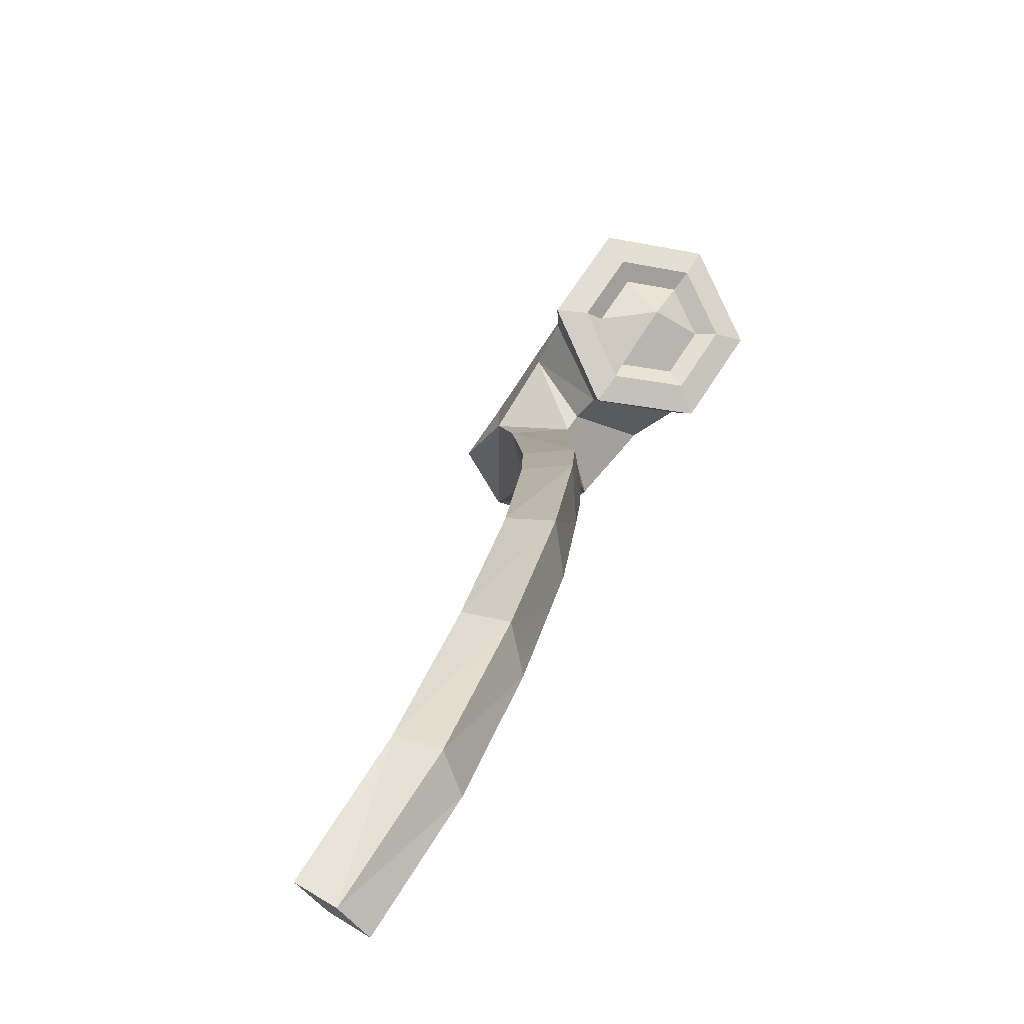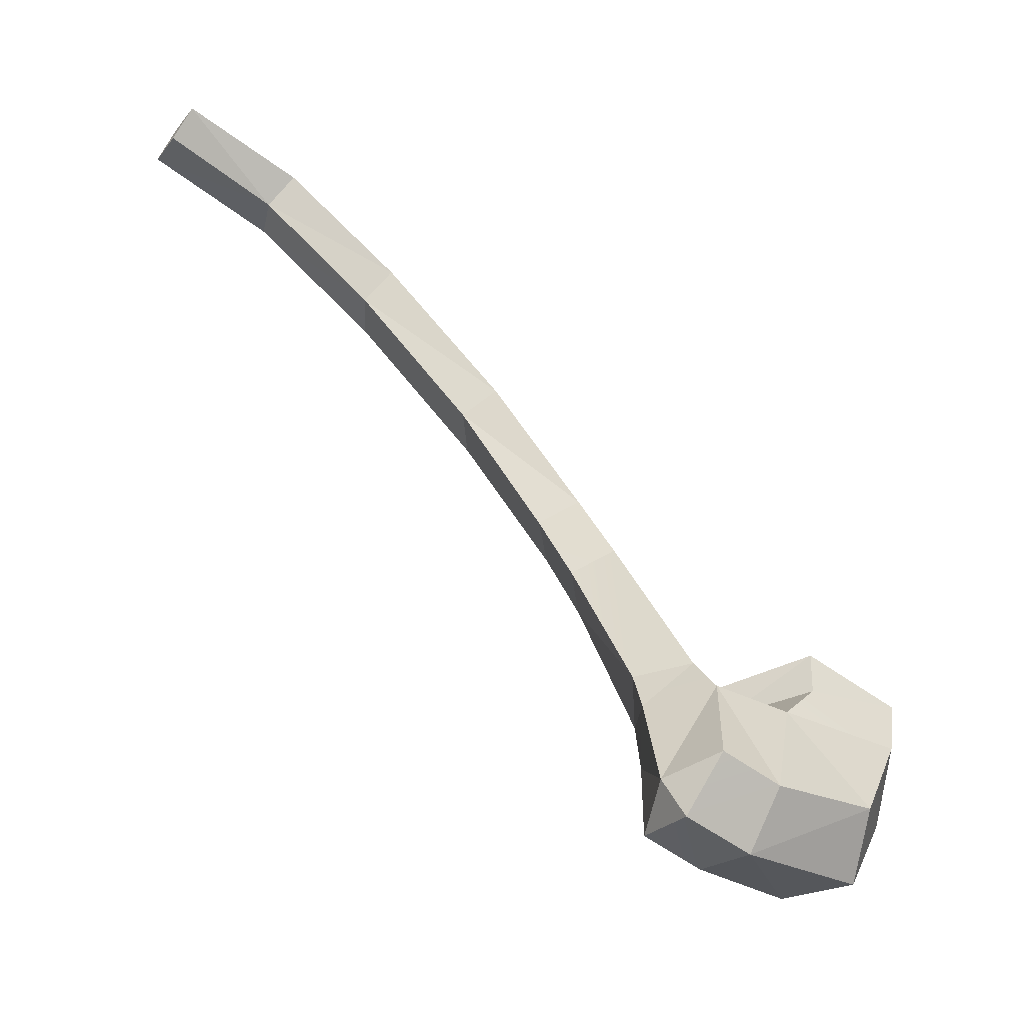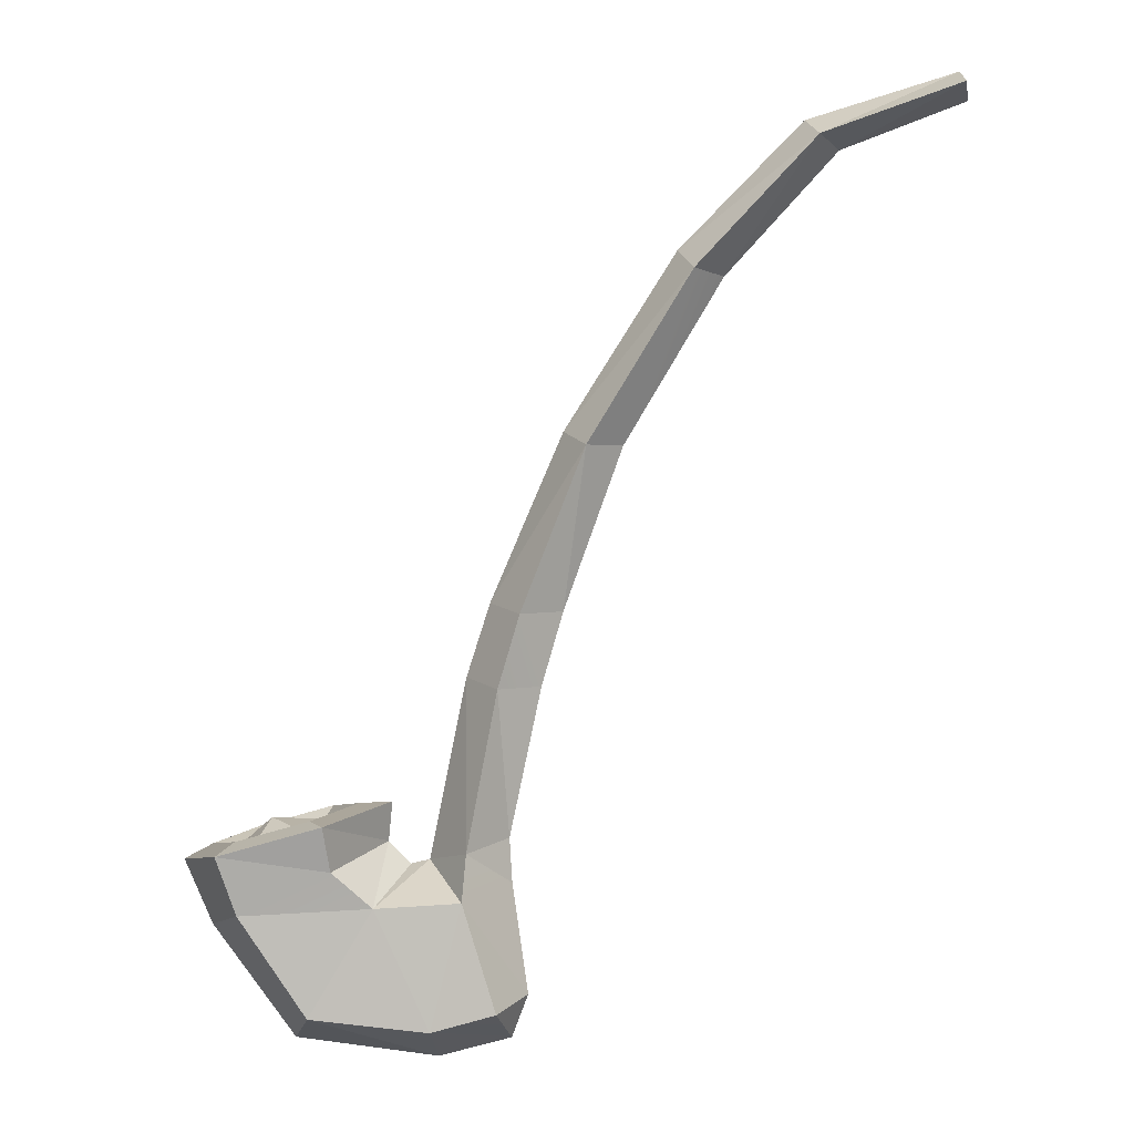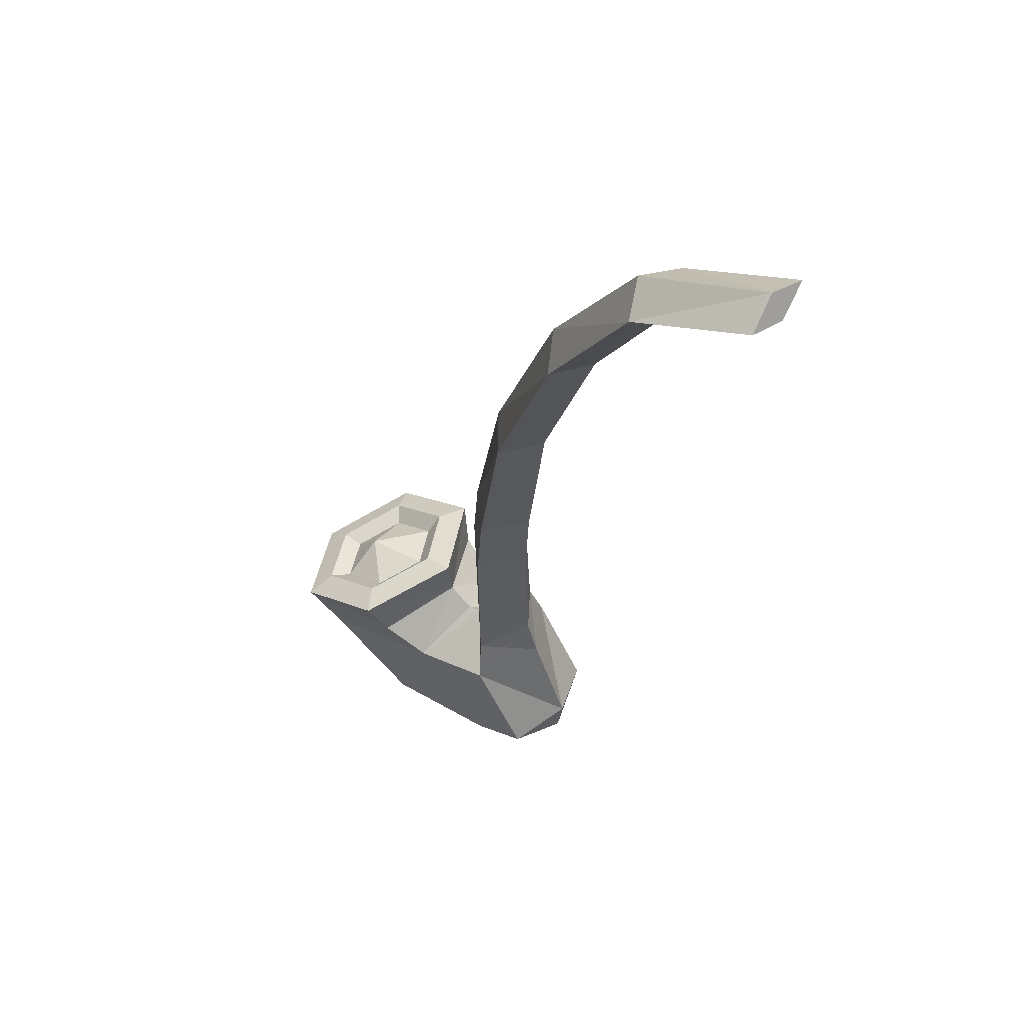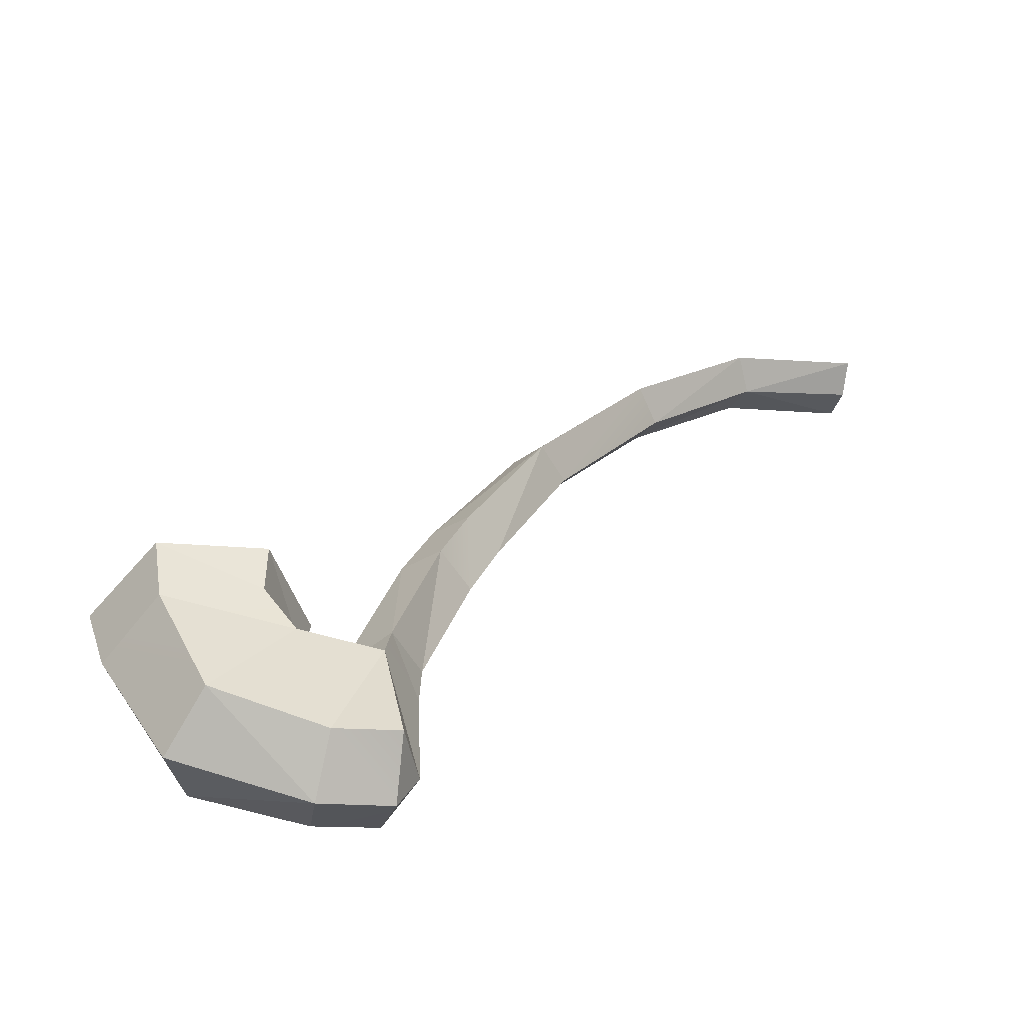
<metadata>
{"format":"obj","ext":"obj","renderer":"f3d","projection":"perspective","resolution":1024,"background":"white","views":[{"elev":9.9,"azim":156.2,"up":"+Z"},{"elev":-38.2,"azim":-167.9,"up":"+Y"},{"elev":-16.7,"azim":55.1,"up":"+Y"},{"elev":33.4,"azim":89.9,"up":"+Y"},{"elev":-73.8,"azim":37.7,"up":"+Y"}]}
</metadata>
<code>
g pipe02
v -0.3968 -0.6057 0.4488
v -0.37 -0.5054 0.5125
v -0.2629 -0.5313 0.3283
v -0.2469 -0.5928 0.2454
v -0.37 -0.5054 0.5125
v -0.2279 -0.4568 0.3687
v -0.2629 -0.5313 0.3283
v -0.2629 -0.5313 0.3283
v -0.2279 -0.4568 0.3687
v -0.3089 -0.4485 0.1773
v -0.2279 -0.4568 0.3687
v -0.284 -0.3774 0.1861
v -0.3089 -0.4485 0.1773
v -0.4852 -0.4344 0.1433
v -0.3089 -0.4485 0.1773
v -0.4871 -0.3464 0.1509
v -0.3089 -0.4485 0.1773
v -0.284 -0.3774 0.1861
v -0.4871 -0.3464 0.1509
v -0.6188 -0.5087 0.2636
v -0.4852 -0.4344 0.1433
v -0.6293 -0.395 0.2948
v -0.4361 -0.5122 0.08606
v -0.4852 -0.4344 0.1433
v -0.4871 -0.3464 0.1509
v -0.6293 -0.395 0.2948
v -0.5684 -0.5938 0.4094
v -0.6188 -0.5087 0.2636
v -0.5698 -0.4745 0.4748
v -0.6293 -0.395 0.2948
v -0.5684 -0.5938 0.4094
v -0.5698 -0.4745 0.4748
v -0.3968 -0.6057 0.4488
v -0.37 -0.5054 0.5125
v -0.3993 -0.4744 0.4209
v -0.4331 -0.4036 0.3619
v -0.3265 -0.4495 0.3473
v -0.3265 -0.4495 0.3473
v -0.4331 -0.4036 0.3619
v -0.3557 -0.4089 0.2543
v -0.3557 -0.4089 0.2543
v -0.4331 -0.4036 0.3619
v -0.4594 -0.393 0.2361
v -0.4594 -0.393 0.2361
v -0.4331 -0.4036 0.3619
v -0.532 -0.4179 0.3096
v -0.532 -0.4179 0.3096
v -0.4331 -0.4036 0.3619
v -0.5015 -0.4585 0.4017
v -0.5015 -0.4585 0.4017
v -0.4331 -0.4036 0.3619
v -0.3993 -0.4744 0.4209
v -0.37 -0.5054 0.5125
v -0.3865 -0.4695 0.4636
v -0.2279 -0.4568 0.3687
v -0.2865 -0.4354 0.3625
v -0.2279 -0.4568 0.3687
v -0.2865 -0.4354 0.3625
v -0.284 -0.3774 0.1861
v -0.3263 -0.3796 0.2345
v -0.4871 -0.3464 0.1509
v -0.284 -0.3774 0.1861
v -0.4686 -0.3579 0.2095
v -0.3263 -0.3796 0.2345
v -0.6293 -0.395 0.2948
v -0.4871 -0.3464 0.1509
v -0.5686 -0.392 0.3107
v -0.4686 -0.3579 0.2095
v -0.5698 -0.4745 0.4748
v -0.6293 -0.395 0.2948
v -0.5268 -0.4478 0.4371
v -0.5686 -0.392 0.3107
v -0.5698 -0.4745 0.4748
v -0.5268 -0.4478 0.4371
v -0.37 -0.5054 0.5125
v -0.3865 -0.4695 0.4636
v -0.2865 -0.4354 0.3625
v -0.3865 -0.4695 0.4636
v -0.3265 -0.4495 0.3473
v -0.3993 -0.4744 0.4209
v -0.3263 -0.3796 0.2345
v -0.2865 -0.4354 0.3625
v -0.3557 -0.4089 0.2543
v -0.3265 -0.4495 0.3473
v -0.3263 -0.3796 0.2345
v -0.3557 -0.4089 0.2543
v -0.4686 -0.3579 0.2095
v -0.4594 -0.393 0.2361
v -0.4686 -0.3579 0.2095
v -0.4594 -0.393 0.2361
v -0.5686 -0.392 0.3107
v -0.532 -0.4179 0.3096
v -0.5686 -0.392 0.3107
v -0.532 -0.4179 0.3096
v -0.5268 -0.4478 0.4371
v -0.5015 -0.4585 0.4017
v -0.5268 -0.4478 0.4371
v -0.5015 -0.4585 0.4017
v -0.3865 -0.4695 0.4636
v -0.3993 -0.4744 0.4209
v -0.3799 -0.7869 0.3033
v -0.3968 -0.6057 0.4488
v -0.2469 -0.5928 0.2454
v -0.2899 -0.4906 0.1377
v -0.2469 -0.5928 0.2454
v -0.3089 -0.4485 0.1773
v -0.2469 -0.5928 0.2454
v -0.2629 -0.5313 0.3283
v -0.3089 -0.4485 0.1773
v -0.2899 -0.4906 0.1377
v -0.3089 -0.4485 0.1773
v -0.4361 -0.5122 0.08606
v -0.3089 -0.4485 0.1773
v -0.4852 -0.4344 0.1433
v -0.4361 -0.5122 0.08606
v -0.5693 -0.7062 0.1441
v -0.4361 -0.5122 0.08606
v -0.6188 -0.5087 0.2636
v -0.5191 -0.8023 0.2483
v -0.5693 -0.7062 0.1441
v -0.5684 -0.5938 0.4094
v -0.6188 -0.5087 0.2636
v -0.5191 -0.8023 0.2483
v -0.5684 -0.5938 0.4094
v -0.3799 -0.7869 0.3033
v -0.3968 -0.6057 0.4488
v -0.3799 -0.7869 0.3033
v -0.2469 -0.5928 0.2454
v -0.2508 -0.8116 0.1154
v -0.2469 -0.5928 0.2454
v -0.1494 -0.5835 0.1136
v -0.2508 -0.8116 0.1154
v -0.2899 -0.4906 0.1377
v -0.2648 -0.4832 0.1122
v -0.2469 -0.5928 0.2454
v -0.2648 -0.4832 0.1122
v -0.1494 -0.5835 0.1136
v -0.2469 -0.5928 0.2454
v -0.4361 -0.5122 0.08606
v -0.3189 -0.5113 -0.02874
v -0.2899 -0.4906 0.1377
v -0.3189 -0.5113 -0.02874
v -0.2648 -0.4832 0.1122
v -0.2899 -0.4906 0.1377
v -0.5693 -0.7062 0.1441
v -0.4203 -0.7394 -0.02696
v -0.4361 -0.5122 0.08606
v -0.4203 -0.7394 -0.02696
v -0.3189 -0.5113 -0.02874
v -0.4361 -0.5122 0.08606
v -0.5191 -0.8023 0.2483
v -0.3522 -0.8394 0.03109
v -0.5693 -0.7062 0.1441
v -0.3522 -0.8394 0.03109
v -0.4203 -0.7394 -0.02696
v -0.5693 -0.7062 0.1441
v -0.5191 -0.8023 0.2483
v -0.3799 -0.7869 0.3033
v -0.3522 -0.8394 0.03109
v -0.3799 -0.7869 0.3033
v -0.2508 -0.8116 0.1154
v -0.3522 -0.8394 0.03109
v -0.1759 -0.5282 -0.01625
v -0.3189 -0.5113 -0.02874
v -0.2123 -0.7295 -0.07831
v -0.2741 -0.4357 -0.001555
v -0.3189 -0.5113 -0.02874
v -0.3322 -0.7088 -0.1159
v -0.2123 -0.7295 -0.07831
v -0.1494 -0.5835 0.1136
v -0.1627 -0.7809 0.02647
v -0.2508 -0.8116 0.1154
v -0.3522 -0.8394 0.03109
v -0.2508 -0.8116 0.1154
v -0.2536 -0.8069 -0.06923
v -0.1627 -0.7809 0.02647
v -0.3522 -0.8394 0.03109
v -0.2536 -0.8069 -0.06923
v -0.4203 -0.7394 -0.02696
v -0.3322 -0.7088 -0.1159
v -0.4203 -0.7394 -0.02696
v -0.3322 -0.7088 -0.1159
v -0.3189 -0.5113 -0.02874
v 0.6965 0.8749 -0.4318
v 0.747 0.8281 -0.398
v 0.751 0.8802 -0.3763
v 0.8013 0.8303 -0.3437
v -0.1627 -0.7809 0.02647
v -0.1494 -0.5835 0.1136
v -0.2123 -0.7295 -0.07831
v -0.1494 -0.5835 0.1136
v -0.1759 -0.5282 -0.01625
v -0.2123 -0.7295 -0.07831
v -0.1406 -0.4926 0.1106
v -0.2123 -0.7295 -0.07831
v -0.2536 -0.8069 -0.06923
v -0.1627 -0.7809 0.02647
v -0.3322 -0.7088 -0.1159
v -0.2536 -0.8069 -0.06923
v -0.2123 -0.7295 -0.07831
v -0.3189 -0.5113 -0.02874
v -0.2741 -0.4357 -0.001555
v -0.2648 -0.4832 0.1122
v -0.1759 -0.5282 -0.01625
v -0.1565 -0.4473 0.003457
v -0.2741 -0.4357 -0.001555
v -0.2648 -0.4832 0.1122
v -0.1406 -0.4926 0.1106
v -0.1494 -0.5835 0.1136
v -0.1406 -0.4926 0.1106
v -0.1565 -0.4473 0.003457
v -0.1759 -0.5282 -0.01625
v -0.2648 -0.4832 0.1122
v -0.2741 -0.4357 -0.001555
v -0.1281 -0.1579 0.1221
v -0.2741 -0.4357 -0.001555
v -0.1281 -0.1353 0.01114
v -0.1281 -0.1579 0.1221
v -0.2741 -0.4357 -0.001555
v -0.1565 -0.4473 0.003457
v -0.1281 -0.1353 0.01114
v -0.04132 -0.1778 0.009964
v -0.2648 -0.4832 0.1122
v -0.1281 -0.1579 0.1221
v -0.1406 -0.4926 0.1106
v -0.1281 -0.1579 0.1221
v -0.03458 -0.2 0.1137
v -0.1406 -0.4926 0.1106
v -0.1406 -0.4926 0.1106
v -0.03458 -0.2 0.1137
v -0.1565 -0.4473 0.003457
v -0.03458 -0.2 0.1137
v -0.04132 -0.1778 0.009964
v -0.1565 -0.4473 0.003457
v 0.3372 0.5865 -0.03485
v 0.3182 0.5938 -0.1261
v 0.5485 0.8063 -0.1727
v 0.3182 0.5938 -0.1261
v 0.5153 0.8035 -0.2523
v 0.5485 0.8063 -0.1727
v 0.3801 0.5374 -0.1106
v 0.575 0.751 -0.2323
v 0.3182 0.5938 -0.1261
v 0.575 0.751 -0.2323
v 0.5153 0.8035 -0.2523
v 0.3182 0.5938 -0.1261
v 0.4016 0.5273 -0.02378
v 0.3372 0.5865 -0.03485
v 0.6098 0.7505 -0.1562
v 0.3372 0.5865 -0.03485
v 0.5485 0.8063 -0.1727
v 0.6098 0.7505 -0.1562
v 0.4016 0.5273 -0.02378
v 0.6098 0.7505 -0.1562
v 0.3801 0.5374 -0.1106
v 0.6098 0.7505 -0.1562
v 0.575 0.751 -0.2323
v 0.3801 0.5374 -0.1106
v -0.062 -0.02648 0.1137
v -0.05966 -0.005097 0.005215
v 0.1124 0.274 0.06706
v -0.05966 -0.005097 0.005215
v 0.1054 0.2924 -0.0321
v 0.1124 0.274 0.06706
v 0.02289 -0.04506 0.004664
v 0.1779 0.246 -0.02404
v -0.05966 -0.005097 0.005215
v 0.1779 0.246 -0.02404
v 0.1054 0.2924 -0.0321
v -0.05966 -0.005097 0.005215
v 0.02669 -0.0671 0.1058
v -0.062 -0.02648 0.1137
v 0.1892 0.2258 0.06929
v -0.062 -0.02648 0.1137
v 0.1124 0.274 0.06706
v 0.1892 0.2258 0.06929
v 0.02669 -0.0671 0.1058
v 0.1892 0.2258 0.06929
v 0.02289 -0.04506 0.004664
v 0.1892 0.2258 0.06929
v 0.1779 0.246 -0.02404
v 0.02289 -0.04506 0.004664
v 0.1124 0.274 0.06706
v 0.1054 0.2924 -0.0321
v 0.3372 0.5865 -0.03485
v 0.3182 0.5938 -0.1261
v 0.1779 0.246 -0.02404
v 0.3801 0.5374 -0.1106
v 0.1054 0.2924 -0.0321
v 0.3801 0.5374 -0.1106
v 0.3182 0.5938 -0.1261
v 0.1054 0.2924 -0.0321
v 0.1892 0.2258 0.06929
v 0.4016 0.5273 -0.02378
v 0.1779 0.246 -0.02404
v 0.3801 0.5374 -0.1106
v 0.1892 0.2258 0.06929
v 0.1124 0.274 0.06706
v 0.4016 0.5273 -0.02378
v 0.1124 0.274 0.06706
v 0.3372 0.5865 -0.03485
v 0.4016 0.5273 -0.02378
v 0.5485 0.8063 -0.1727
v 0.5153 0.8035 -0.2523
v 0.751 0.8802 -0.3763
v 0.5153 0.8035 -0.2523
v 0.6965 0.8749 -0.4318
v 0.751 0.8802 -0.3763
v 0.5153 0.8035 -0.2523
v 0.575 0.751 -0.2323
v 0.6965 0.8749 -0.4318
v 0.575 0.751 -0.2323
v 0.747 0.8281 -0.398
v 0.6965 0.8749 -0.4318
v 0.6098 0.7505 -0.1562
v 0.8013 0.8303 -0.3437
v 0.575 0.751 -0.2323
v 0.8013 0.8303 -0.3437
v 0.747 0.8281 -0.398
v 0.575 0.751 -0.2323
v 0.5485 0.8063 -0.1727
v 0.751 0.8802 -0.3763
v 0.6098 0.7505 -0.1562
v 0.751 0.8802 -0.3763
v 0.8013 0.8303 -0.3437
v 0.6098 0.7505 -0.1562
v -0.062 -0.02648 0.1137
v 0.02669 -0.0671 0.1058
v -0.1281 -0.1579 0.1221
v -0.03458 -0.2 0.1137
v -0.1281 -0.1579 0.1221
v -0.1281 -0.1353 0.01114
v -0.062 -0.02648 0.1137
v -0.05966 -0.005097 0.005215
v -0.05966 -0.005097 0.005215
v -0.1281 -0.1353 0.01114
v 0.02289 -0.04506 0.004664
v -0.04132 -0.1778 0.009964
v 0.02289 -0.04506 0.004664
v -0.04132 -0.1778 0.009964
v 0.02669 -0.0671 0.1058
v -0.03458 -0.2 0.1137
g pipe02_0
f 3 2 1
f 4 3 1
f 7 6 5
f 10 9 8
f 13 12 11
f 16 15 14
f 19 18 17
f 22 21 20
f 20 21 23
f 26 25 24
f 29 28 27
f 29 30 28
f 33 32 31
f 33 34 32
f 37 36 35
f 40 39 38
f 43 42 41
f 46 45 44
f 49 48 47
f 52 51 50
f 55 54 53
f 55 56 54
f 59 58 57
f 59 60 58
f 63 62 61
f 63 64 62
f 67 66 65
f 67 68 66
f 71 70 69
f 71 72 70
f 75 74 73
f 75 76 74
f 79 78 77
f 79 80 78
f 83 82 81
f 83 84 82
f 87 86 85
f 87 88 86
f 91 90 89
f 91 92 90
f 95 94 93
f 95 96 94
f 99 98 97
f 99 100 98
f 103 102 101
f 106 105 104
f 109 108 107
f 112 111 110
f 115 114 113
f 118 117 116
f 121 120 119
f 121 122 120
f 125 124 123
f 125 126 124
f 129 128 127
f 132 131 130
f 135 134 133
f 138 137 136
f 141 140 139
f 144 143 142
f 147 146 145
f 150 149 148
f 153 152 151
f 156 155 154
f 159 158 157
f 162 161 160
f 165 164 163
f 166 163 164
f 169 168 167
f 172 171 170
f 175 174 173
f 175 176 174
f 179 178 177
f 179 180 178
f 183 182 181
f 186 185 184
f 187 185 186
f 190 189 188
f 193 192 191
f 192 194 191
f 197 196 195
f 200 199 198
f 203 202 201
f 206 205 204
f 209 208 207
f 212 211 210
f 215 214 213
f 218 217 216
f 221 220 219
f 221 222 220
f 225 224 223
f 228 227 226
f 231 230 229
f 234 233 232
f 237 236 235
f 240 239 238
f 243 242 241
f 246 245 244
f 249 248 247
f 252 251 250
f 255 254 253
f 258 257 256
f 261 260 259
f 264 263 262
f 267 266 265
f 270 269 268
f 273 272 271
f 276 275 274
f 279 278 277
f 282 281 280
f 285 284 283
f 285 286 284
f 289 288 287
f 292 291 290
f 295 294 293
f 295 296 294
f 299 298 297
f 302 301 300
f 305 304 303
f 308 307 306
f 311 310 309
f 314 313 312
f 317 316 315
f 320 319 318
f 323 322 321
f 326 325 324
f 329 328 327
f 329 330 328
f 333 332 331
f 333 334 332
f 337 336 335
f 337 338 336
f 341 340 339
f 341 342 340

</code>
